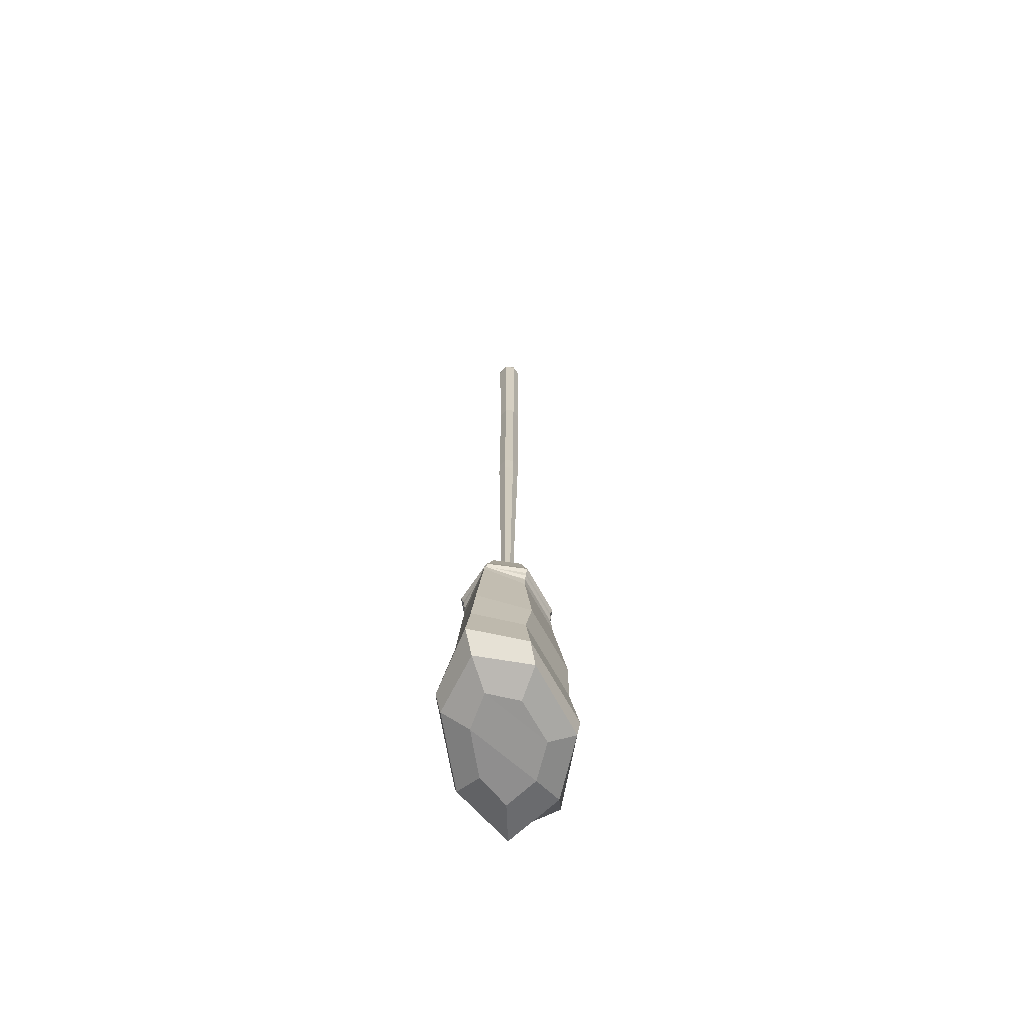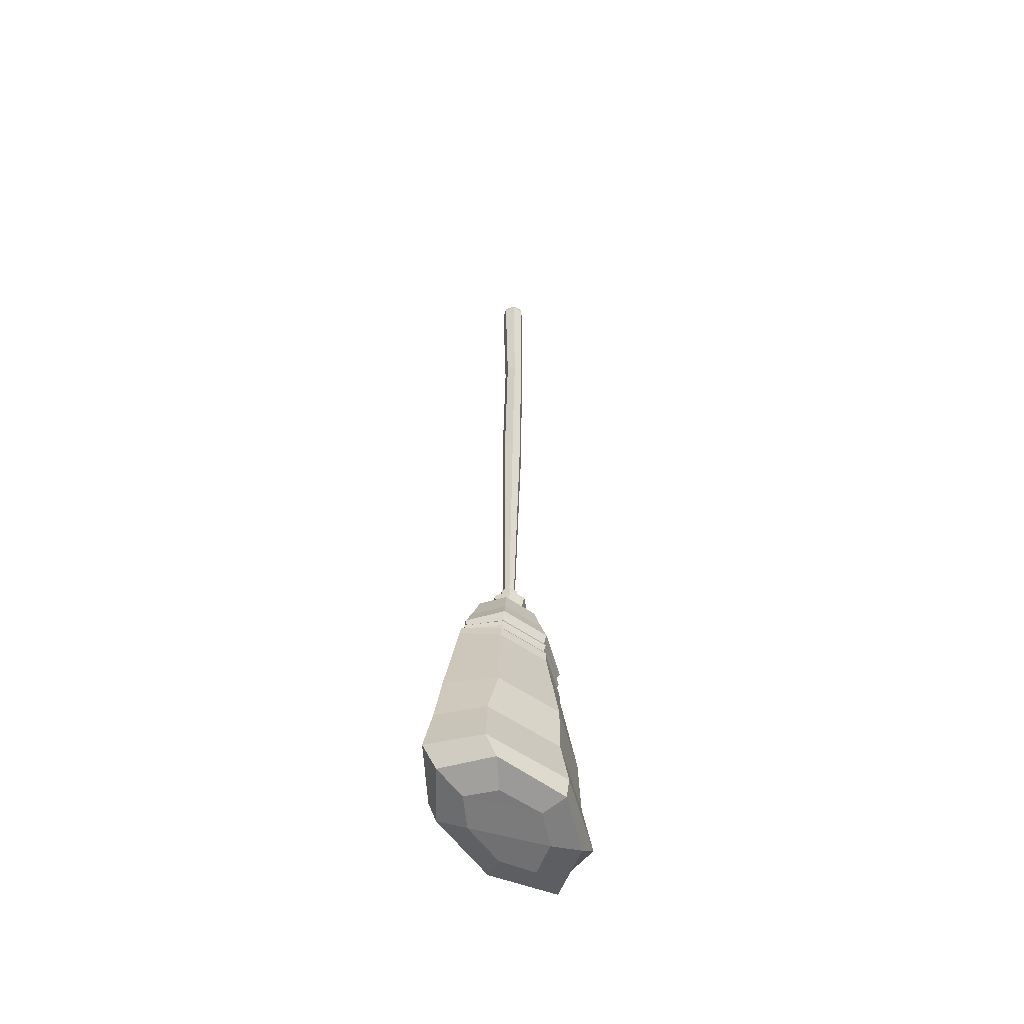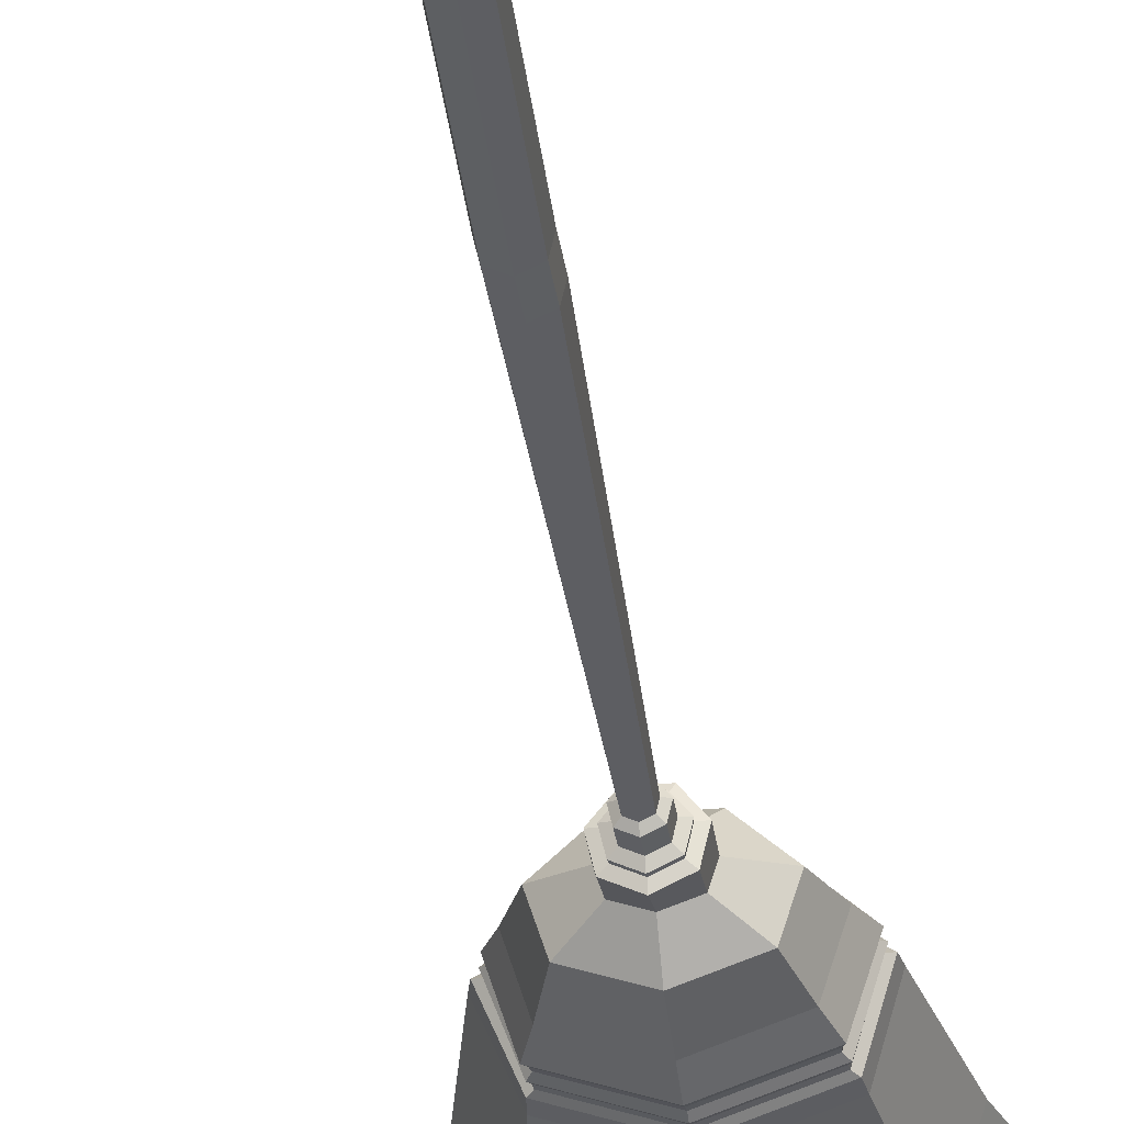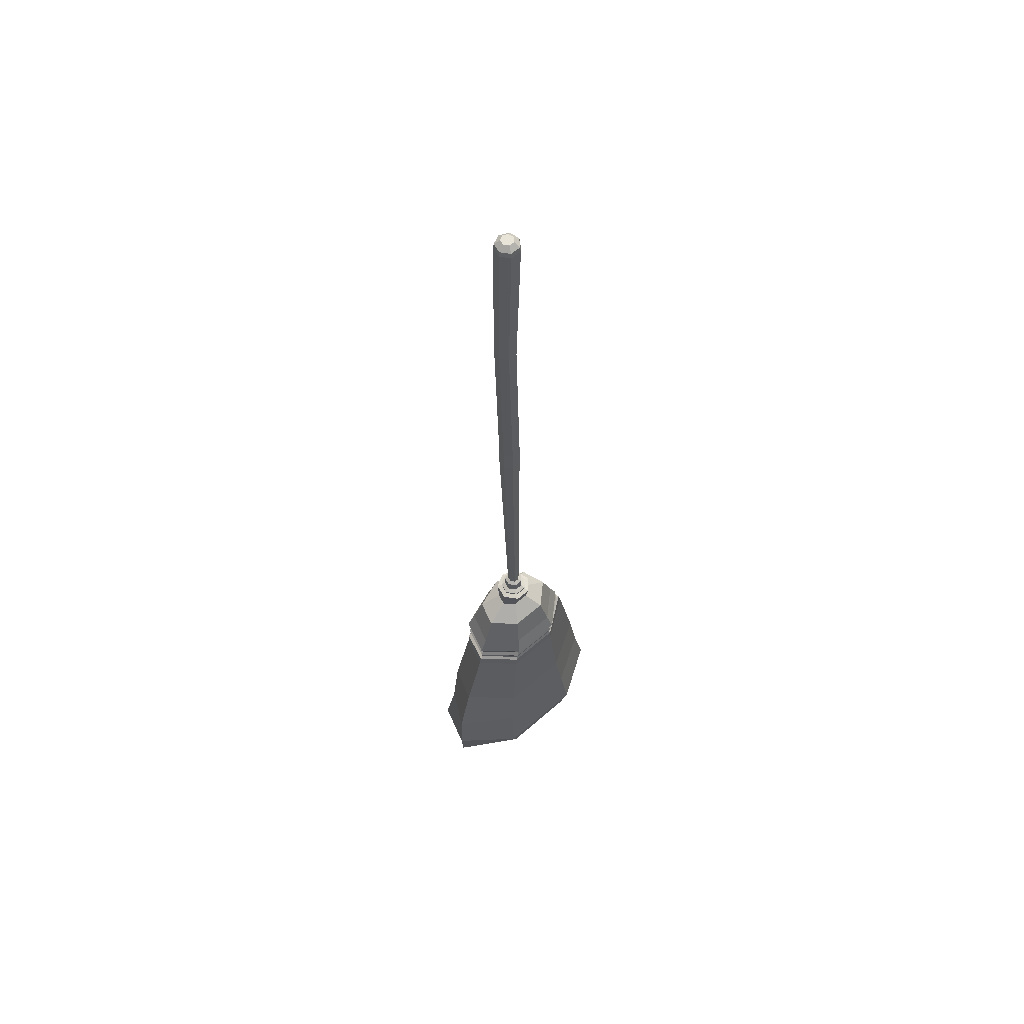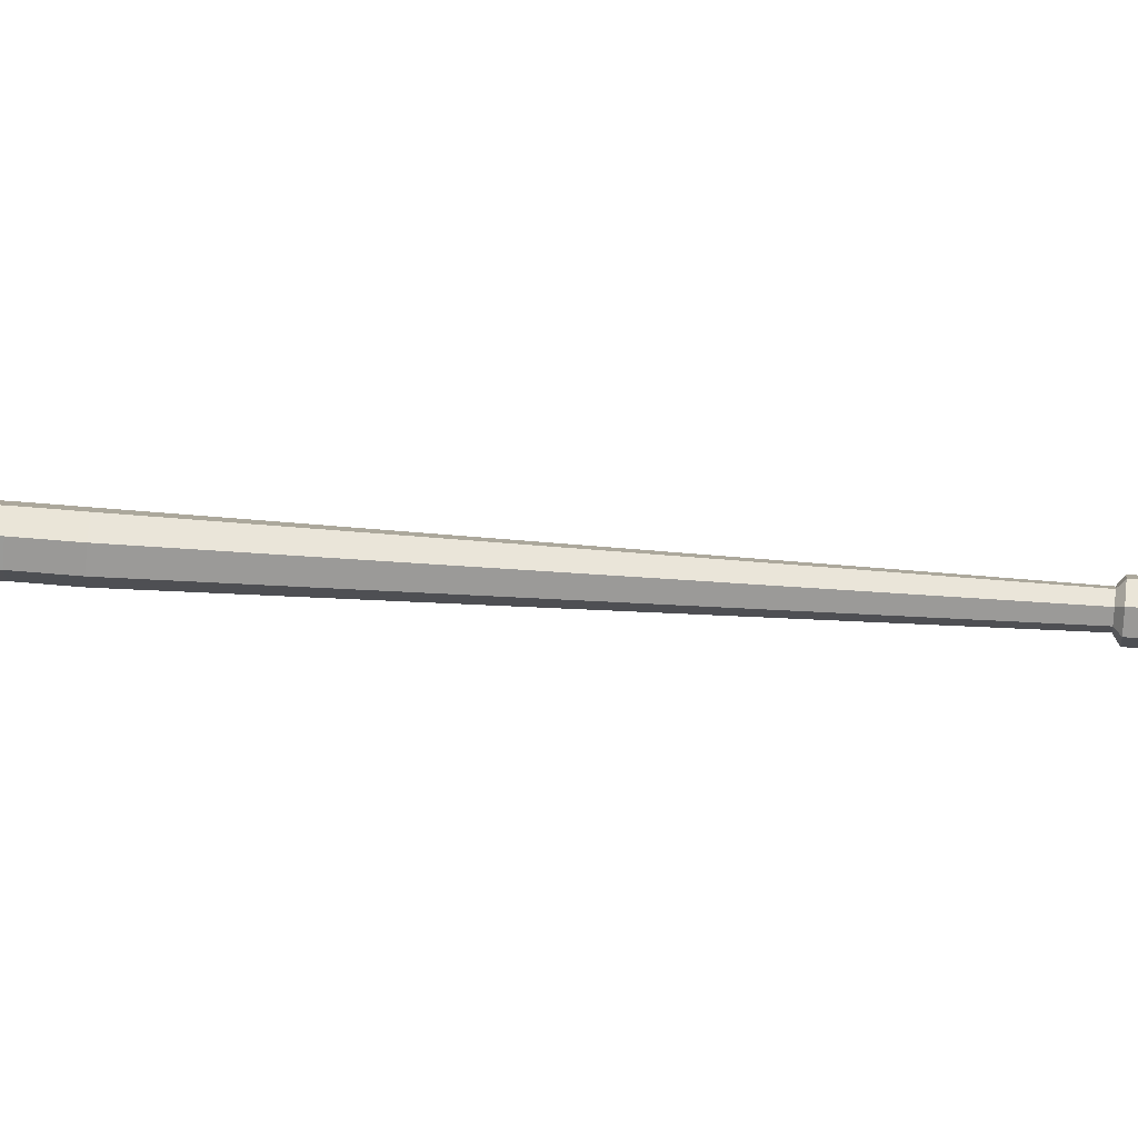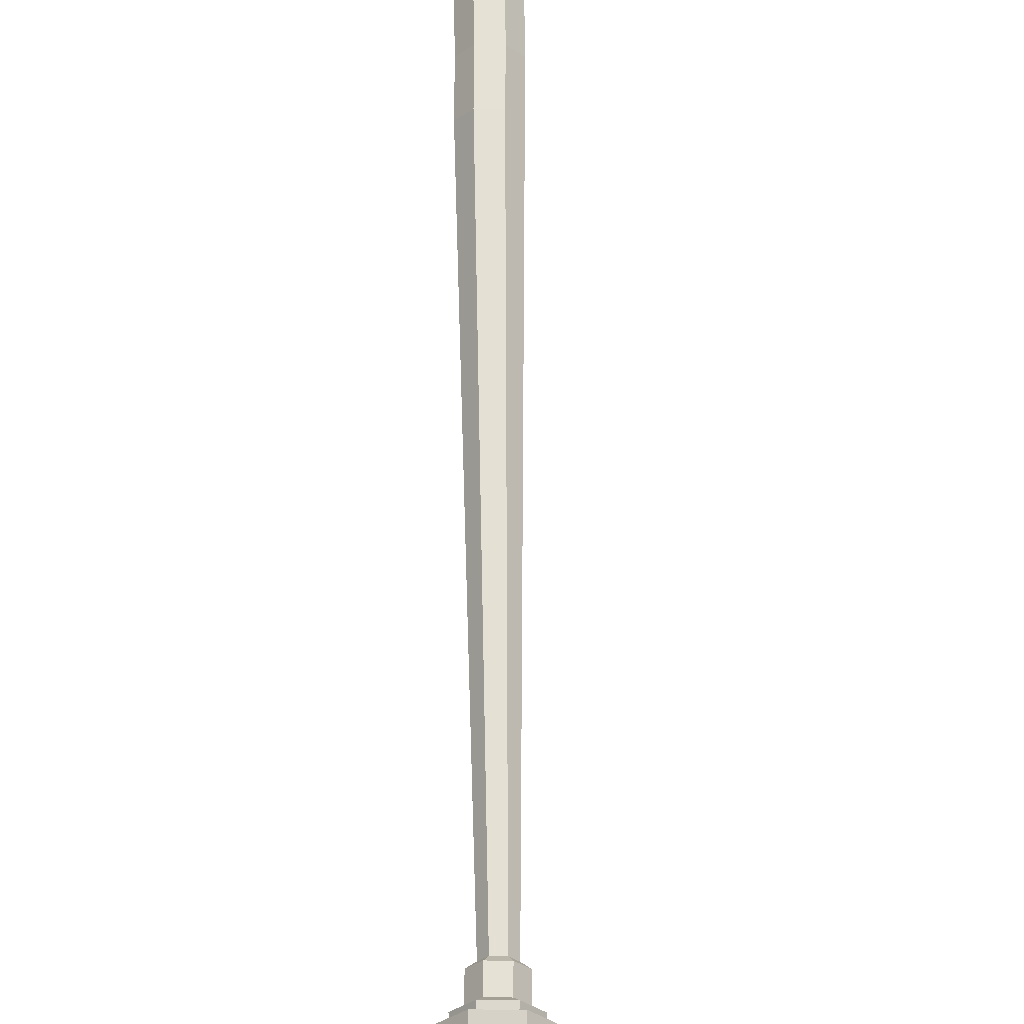
<metadata>
{"format":"obj","ext":"obj","renderer":"f3d","projection":"perspective","resolution":1024,"background":"white","views":[{"elev":-66.1,"azim":99.2,"up":"+Y"},{"elev":-55.8,"azim":124.5,"up":"+Y"},{"elev":-31.0,"azim":-172.3,"up":"+Z"},{"elev":60.3,"azim":-41.7,"up":"+Y"},{"elev":59.0,"azim":-84.8,"up":"+Z"},{"elev":65.1,"azim":0.5,"up":"+Z"}]}
</metadata>
<code>
o broom
v 0 1.52 -0.02687
v 0 1.574 -0.02687
v 0.02101 1.52 -0.01675
v 0.02101 1.574 -0.01675
v 0.0262 1.52 0.005979
v 0.0262 1.574 0.005979
v 0.01166 1.52 0.02421
v 0.01166 1.574 0.02421
v -0.01166 1.52 0.02421
v -0.01166 1.574 0.02421
v -0.0262 1.52 0.005979
v -0.0262 1.574 0.005979
v -0.02101 1.52 -0.01675
v -0.02101 1.574 -0.01675
v 0.008896 2.018 -0.01675
v -0.01211 2.018 -0.02687
v 0.01408 2.018 0.005979
v -0.000453 2.018 0.02421
v -0.02377 2.018 0.02421
v -0.03831 2.018 0.005979
v -0.03312 2.018 -0.01675
v 0.01853 2.396 -0.01961
v -0.006056 2.396 -0.03145
v 0.0246 2.396 0.006998
v 0.007589 2.396 0.02833
v -0.0197 2.396 0.02833
v -0.03672 2.396 0.006998
v -0.03064 2.396 -0.01961
v 0.006213 2.421 -0.009784
v -0.006056 2.421 -0.01569
v 0.009243 2.421 0.003492
v 0.000753 2.421 0.01414
v -0.01286 2.421 0.01414
v -0.02135 2.421 0.003492
v -0.01833 2.421 -0.009784
v 0.006531 2.408 0.02614
v -0.01864 2.408 0.02614
v 0.01663 2.408 -0.01809
v 0.02223 2.408 0.006455
v -0.02874 2.408 -0.01809
v -0.006056 2.408 -0.02901
v -0.03434 2.408 0.006455
v 0.01312 0.8564 -0.0155
v 0.02524 0.8564 -0.009667
v 0.02824 0.8564 0.00345
v 0.01985 0.8564 0.01397
v 0.006394 0.8564 0.01397
v -0.001994 0.8564 0.00345
v 0.001 0.8564 -0.009667
v 0.01312 0.8501 -0.02422
v 0.03206 0.8501 -0.0151
v 0.03673 0.8501 0.00539
v 0.02363 0.8501 0.02182
v 0.002612 0.8501 0.02182
v -0.01049 0.8501 0.00539
v -0.005816 0.8501 -0.0151
v 0.01312 0.8229 -0.02422
v 0.03206 0.8229 -0.0151
v 0.03673 0.8229 0.00539
v 0.02363 0.8229 0.02182
v 0.002612 0.8229 0.02182
v -0.01049 0.8229 0.00539
v -0.005816 0.8229 -0.0151
v 0.01312 0.817 -0.03533
v 0.04074 0.817 -0.02203
v 0.04757 0.817 0.007862
v 0.02845 0.817 0.03183
v -0.002209 0.817 0.03183
v -0.02132 0.817 0.007862
v -0.0145 0.817 -0.02203
v 0.01312 0.8102 -0.03438
v 0.04 0.8102 -0.02144
v 0.04664 0.8102 0.007651
v 0.02804 0.8102 0.03098
v -0.001797 0.8102 0.03098
v -0.0204 0.8102 0.007651
v -0.01376 0.8102 -0.02144
v 0.01312 0.8061 -0.04686
v 0.04976 0.8061 -0.02922
v 0.05881 0.8061 0.01043
v 0.03345 0.8061 0.04222
v -0.007212 0.8061 0.04222
v -0.03257 0.8061 0.01043
v -0.02352 0.8061 -0.02922
v 0.01312 0.7576 -0.03421
v 0.04976 0.7576 -0.02133
v 0.05881 0.7576 0.007612
v 0.03345 0.7576 0.03082
v -0.007212 0.7576 0.03082
v -0.03257 0.7576 0.007612
v -0.02352 0.7576 -0.02133
v 0.01312 0.7175 -0.0764
v 0.09494 0.7175 -0.04763
v 0.1152 0.7175 0.017
v 0.05853 0.7175 0.06883
v -0.03229 0.7175 0.06883
v -0.08891 0.7175 0.017
v -0.0687 0.7175 -0.04763
v 0.01312 0.6477 -0.09662
v 0.1166 0.6477 -0.06024
v 0.1422 0.6477 0.0215
v 0.07055 0.6477 0.08705
v -0.0443 0.6477 0.08705
v -0.1159 0.6477 0.0215
v -0.09036 0.6477 -0.06024
v 0.01312 0.6048 -0.1111
v 0.1321 0.6048 -0.06929
v 0.1615 0.6048 0.02473
v 0.07917 0.6048 0.1001
v -0.05293 0.6048 0.1001
v -0.1353 0.6048 0.02473
v -0.1059 0.6048 -0.06929
v 0.01312 0.5104 -0.1079
v 0.1398 0.5104 -0.06331
v 0.1807 0.5386 0.02632
v 0.08343 0.5076 0.09041
v -0.05719 0.5076 0.09041
v -0.1449 0.5386 0.02632
v -0.1136 0.5104 -0.06331
v 0.01312 0.3039 -0.1398
v 0.174 0.3039 -0.08324
v 0.227 0.3117 0.03343
v 0.1024 0.3011 0.1026
v -0.07618 0.3011 0.1026
v -0.1875 0.3321 0.0168
v -0.1478 0.3039 -0.08324
v 0.01312 0.1868 -0.1391
v 0.2009 0.1868 -0.07304
v 0.2473 0.1868 0.03901
v 0.1173 0.1868 0.1138
v -0.09108 0.1868 0.1138
v -0.2265 0.1868 0.02238
v -0.1746 0.1868 -0.07304
v 0.01312 0.06746 -0.1593
v 0.2225 0.06746 -0.08565
v 0.2743 0.06746 0.04351
v 0.1293 0.06746 0.132
v -0.1031 0.06746 0.132
v -0.2336 0.06986 0.02688
v -0.1963 0.06746 -0.08565
v 0.01312 0.01833 -0.1515
v 0.1878 0.02719 -0.0901
v 0.2309 0.02719 0.03629
v 0.11 0.02385 0.1235
v -0.08581 0.02134 0.1235
v -0.2354 0.03277 0.03629
v -0.1413 0.02134 -0.0901
v 0.01312 0.006113 -0.08833
v 0.1201 0.006545 -0.05072
v 0.1515 0.004038 0.02223
v 0.0725 0.001532 0.0666
v -0.04626 -0.000139 0.0666
v -0.1271 0.005876 0.02223
v -0.07363 0.000958 -0.05072
v 0.07687 0.592 0.09472
v 0.1575 0.5957 0.02386
v 0.128 0.5924 -0.06563
v 0.01313 0.5924 -0.106
v -0.1017 0.5924 -0.06563
v -0.1301 0.5957 0.02386
v -0.05061 0.592 0.09472
v 0.07607 0.5787 0.09067
v 0.1265 0.5795 -0.06297
v -0.1002 0.5795 -0.06297
v -0.04979 0.5787 0.09067
v 0.1573 0.5878 0.02356
v 0.01314 0.5795 -0.1028
v -0.1283 0.5878 0.02356
v 0.07961 0.5674 0.09404
v 0.1329 0.5686 -0.06539
v -0.1067 0.5686 -0.06539
v -0.05338 0.5674 0.09404
v 0.1665 0.5804 0.02489
v 0.01312 0.5686 -0.1075
v -0.1363 0.5804 0.02489
v 0.07771 0.5571 0.08979
v 0.1295 0.5585 -0.06251
v -0.1032 0.5585 -0.06251
v -0.05142 0.5571 0.08979
v 0.163 0.5726 0.02417
v 0.01314 0.5585 -0.1034
v -0.1319 0.5726 0.02417
v 0.07776 0.5463 0.08825
v 0.1296 0.548 -0.06153
v -0.1033 0.548 -0.06153
v -0.05145 0.5463 0.08825
v 0.1641 0.5649 0.02418
v 0.01316 0.548 -0.1025
v -0.132 0.5649 0.02418
v 0.08184 0.5367 0.091
v 0.1369 0.539 -0.06358
v -0.1107 0.539 -0.06358
v -0.0556 0.5367 0.091
v 0.1754 0.5619 0.02573
v 0.01312 0.539 -0.1071
v -0.1413 0.5619 0.02573
f 1 2 4 3
f 3 4 6 5
f 5 6 8 7
f 7 8 10 9
f 9 10 12 11
f 6 4 15 17
f 11 12 14 13
f 13 14 2 1
f 7 9 47 46
f 16 21 28 23
f 12 10 19 20
f 4 2 16 15
f 8 6 17 18
f 14 12 20 21
f 10 8 18 19
f 2 14 21 16
f 37 36 32 33
f 20 19 26 27
f 18 17 24 25
f 15 16 23 22
f 21 20 27 28
f 19 18 25 26
f 17 15 22 24
f 29 30 35 34 33 32 31
f 39 38 29 31
f 41 40 35 30
f 42 37 33 34
f 36 39 31 32
f 38 41 30 29
f 40 42 34 35
f 28 27 42 40
f 22 23 41 38
f 25 24 39 36
f 27 26 37 42
f 23 28 40 41
f 24 22 38 39
f 26 25 36 37
f 46 47 54 53
f 13 1 43 49
f 3 5 45 44
f 9 11 48 47
f 1 3 44 43
f 5 7 46 45
f 11 13 49 48
f 50 51 58 57
f 44 45 52 51
f 49 43 50 56
f 47 48 55 54
f 45 46 53 52
f 43 44 51 50
f 48 49 56 55
f 63 57 64 70
f 55 56 63 62
f 53 54 61 60
f 51 52 59 58
f 56 50 57 63
f 54 55 62 61
f 52 53 60 59
f 69 70 77 76
f 61 62 69 68
f 59 60 67 66
f 57 58 65 64
f 62 63 70 69
f 60 61 68 67
f 58 59 66 65
f 73 74 81 80
f 67 68 75 74
f 65 66 73 72
f 70 64 71 77
f 68 69 76 75
f 66 67 74 73
f 64 65 72 71
f 84 78 85 91
f 71 72 79 78
f 76 77 84 83
f 74 75 82 81
f 72 73 80 79
f 77 71 78 84
f 75 76 83 82
f 91 85 92 98
f 82 83 90 89
f 80 81 88 87
f 78 79 86 85
f 83 84 91 90
f 81 82 89 88
f 79 80 87 86
f 95 96 103 102
f 89 90 97 96
f 87 88 95 94
f 85 86 93 92
f 90 91 98 97
f 88 89 96 95
f 86 87 94 93
f 104 105 112 111
f 93 94 101 100
f 98 92 99 105
f 96 97 104 103
f 94 95 102 101
f 92 93 100 99
f 97 98 105 104
f 194 190 116 115
f 102 103 110 109
f 100 101 108 107
f 105 99 106 112
f 103 104 111 110
f 101 102 109 108
f 99 100 107 106
f 119 113 120 126
f 195 191 114 113
f 196 192 119 118
f 190 193 117 116
f 191 194 115 114
f 192 195 113 119
f 193 196 118 117
f 125 126 133 132
f 117 118 125 124
f 115 116 123 122
f 113 114 121 120
f 118 119 126 125
f 116 117 124 123
f 114 115 122 121
f 131 132 139 138
f 123 124 131 130
f 121 122 129 128
f 126 120 127 133
f 124 125 132 131
f 122 123 130 129
f 120 121 128 127
f 135 136 143 142
f 129 130 137 136
f 127 128 135 134
f 132 133 140 139
f 130 131 138 137
f 128 129 136 135
f 133 127 134 140
f 146 147 154 153
f 140 134 141 147
f 138 139 146 145
f 136 137 144 143
f 134 135 142 141
f 139 140 147 146
f 137 138 145 144
f 144 145 152 151
f 142 143 150 149
f 147 141 148 154
f 145 146 153 152
f 143 144 151 150
f 141 142 149 148
f 151 152 153 154
f 148 149 150
f 150 151 154 148
f 110 111 160 161
f 112 106 158 159
f 107 108 156 157
f 109 110 161 155
f 111 112 159 160
f 106 107 157 158
f 108 109 155 156
f 161 160 168 165
f 159 158 167 164
f 157 156 166 163
f 155 161 165 162
f 160 159 164 168
f 158 157 163 167
f 156 155 162 166
f 165 168 175 172
f 164 167 174 171
f 163 166 173 170
f 162 165 172 169
f 168 164 171 175
f 167 163 170 174
f 166 162 169 173
f 172 175 182 179
f 171 174 181 178
f 170 173 180 177
f 169 172 179 176
f 175 171 178 182
f 174 170 177 181
f 173 169 176 180
f 179 182 189 186
f 178 181 188 185
f 177 180 187 184
f 176 179 186 183
f 182 178 185 189
f 181 177 184 188
f 180 176 183 187
f 186 189 196 193
f 185 188 195 192
f 184 187 194 191
f 183 186 193 190
f 189 185 192 196
f 188 184 191 195
f 187 183 190 194

</code>
